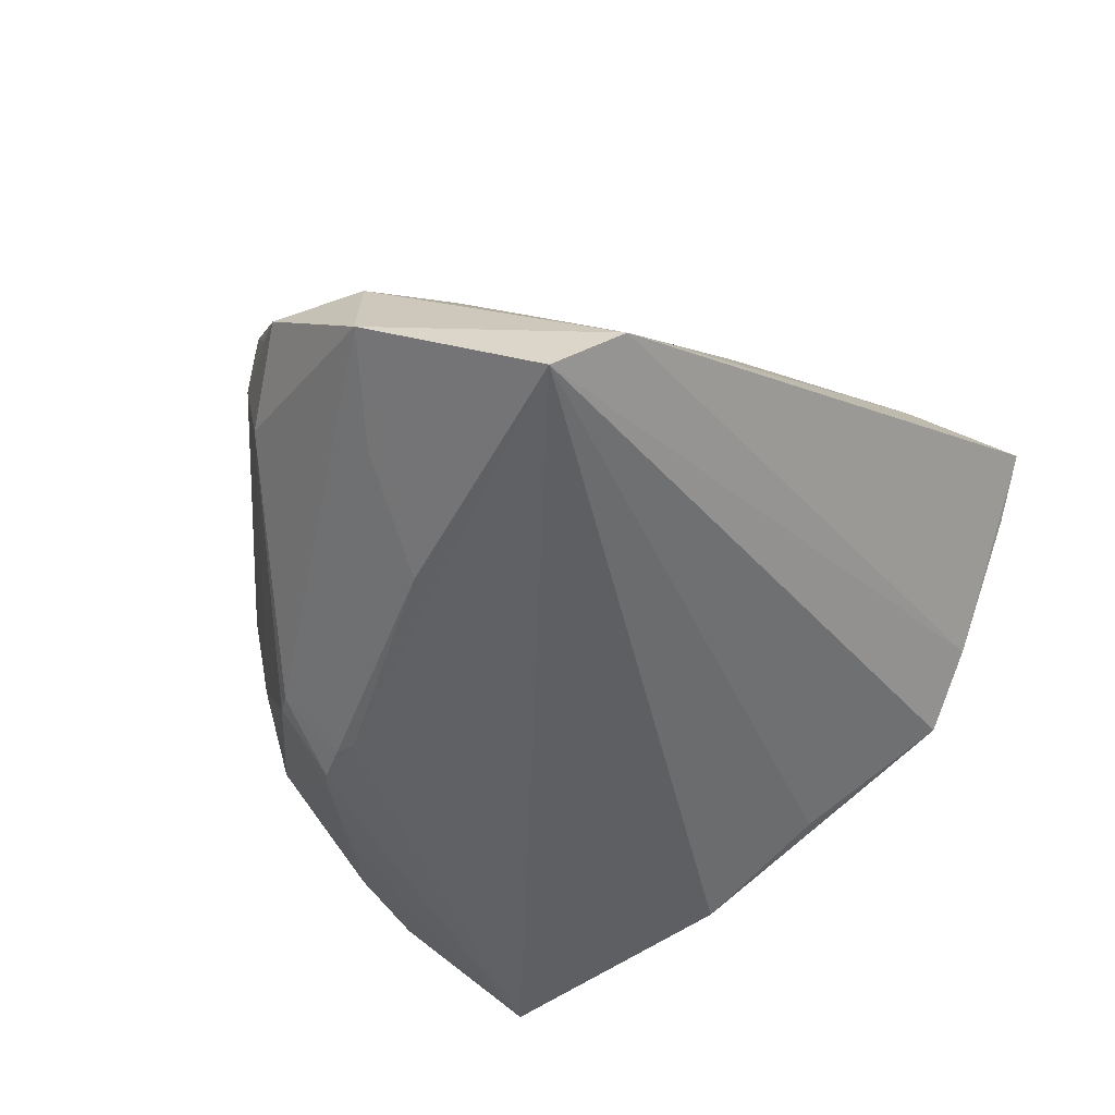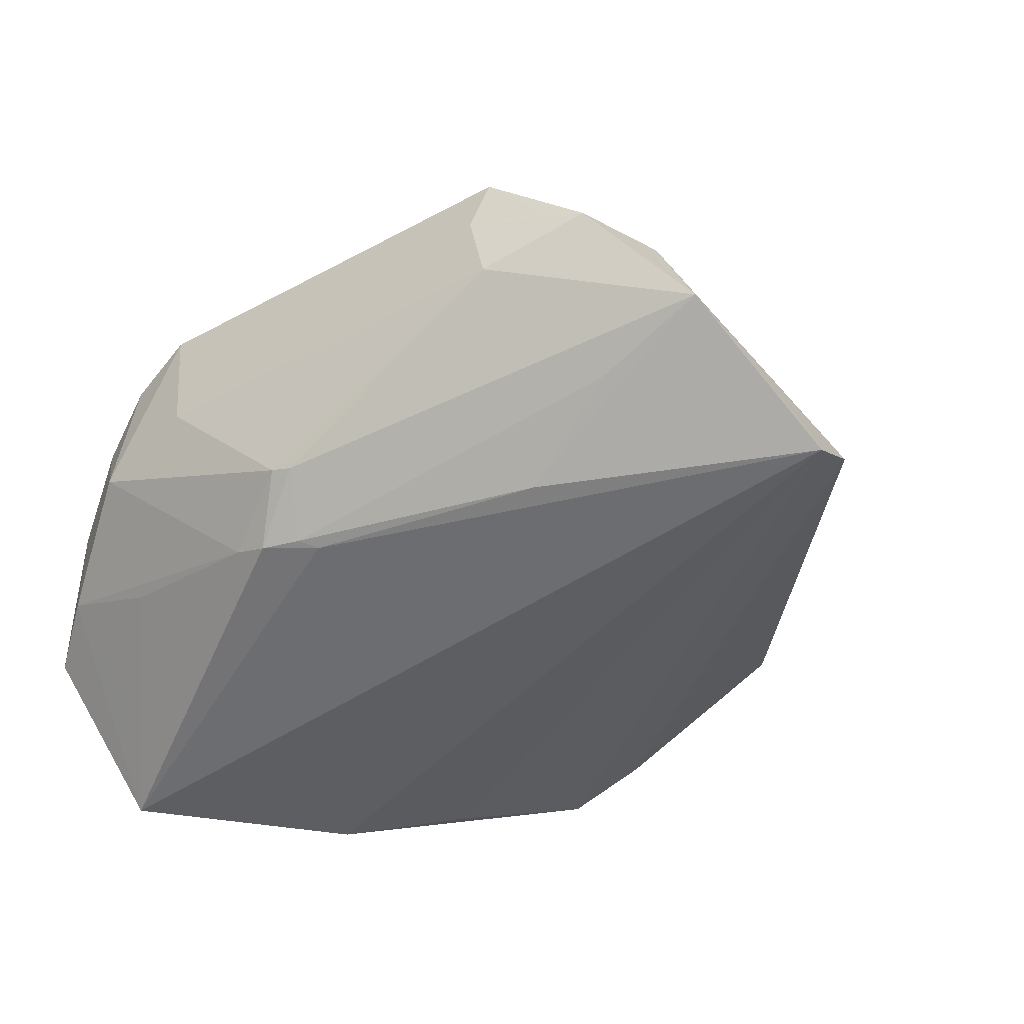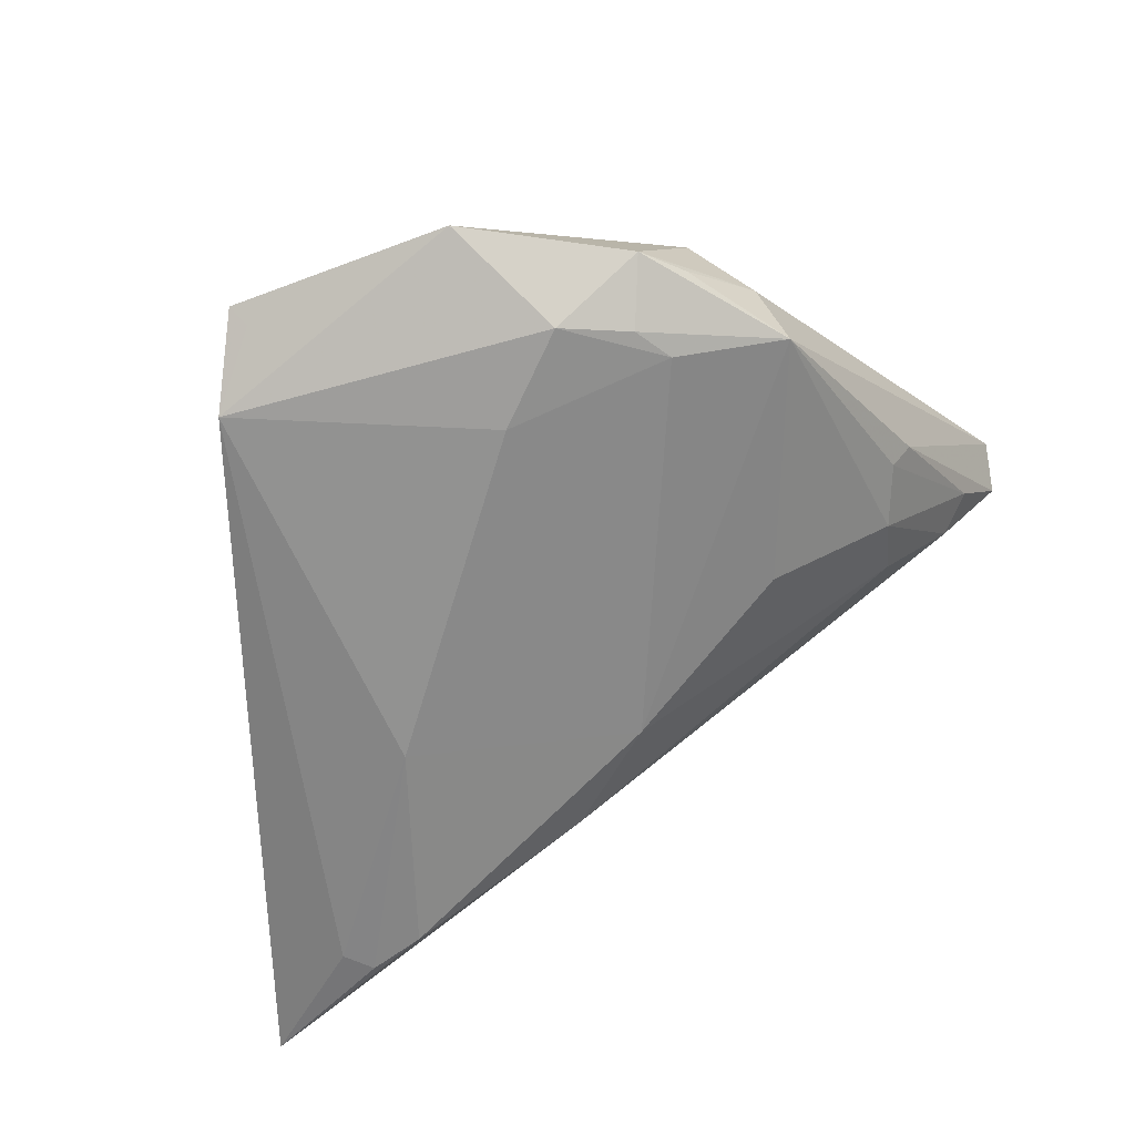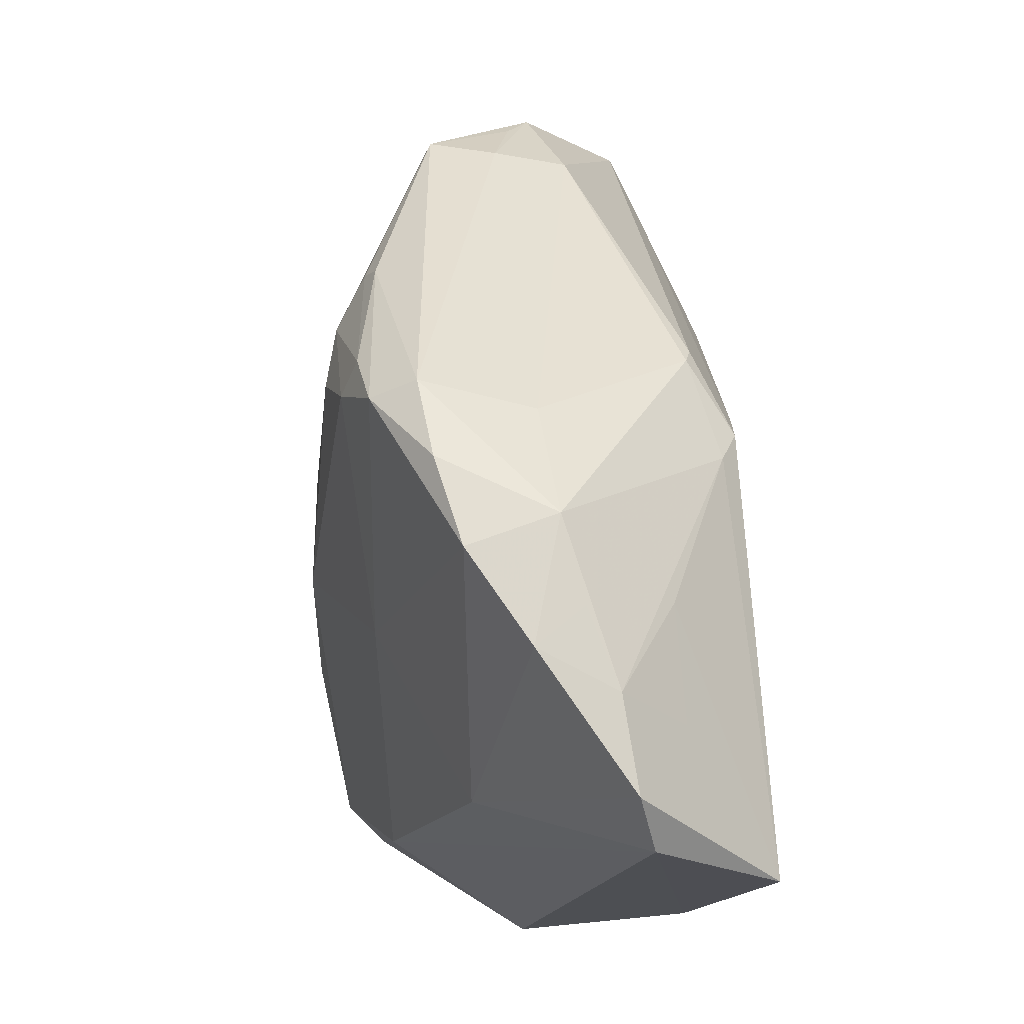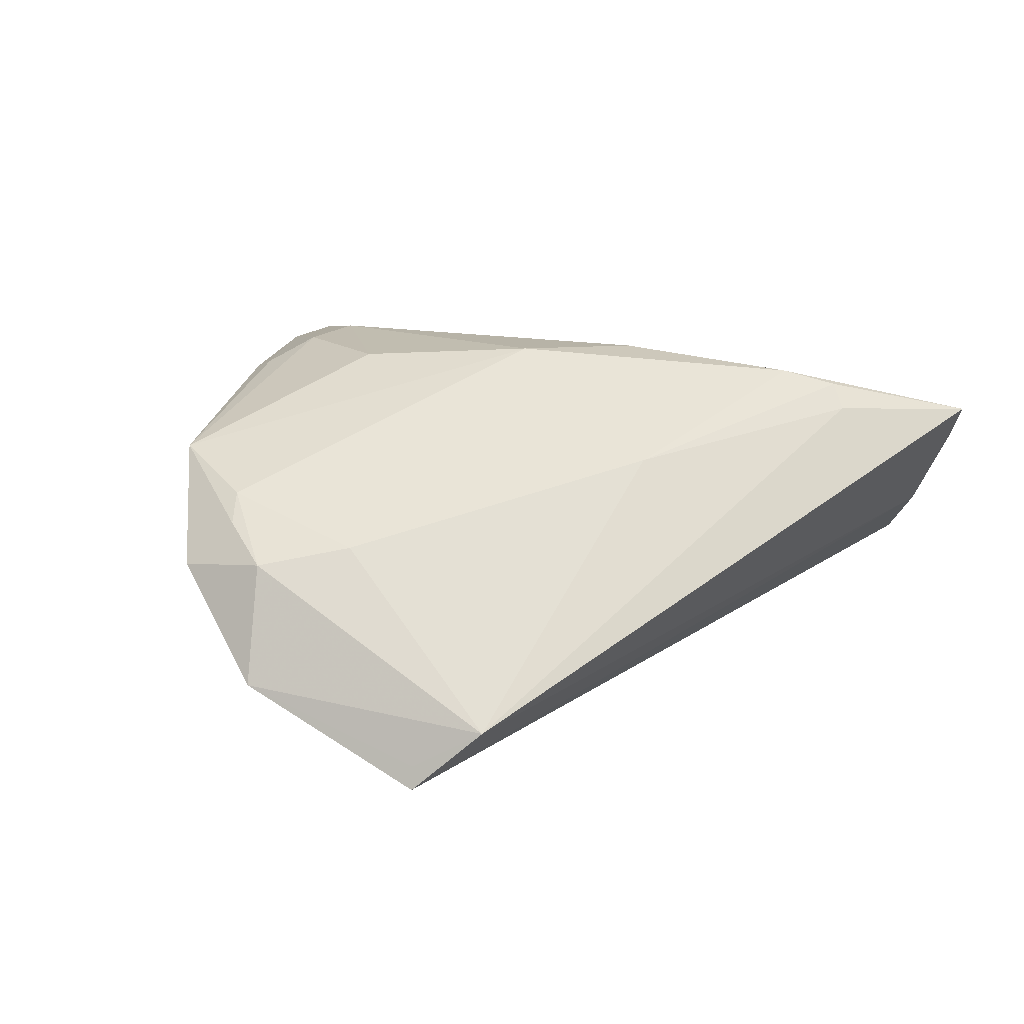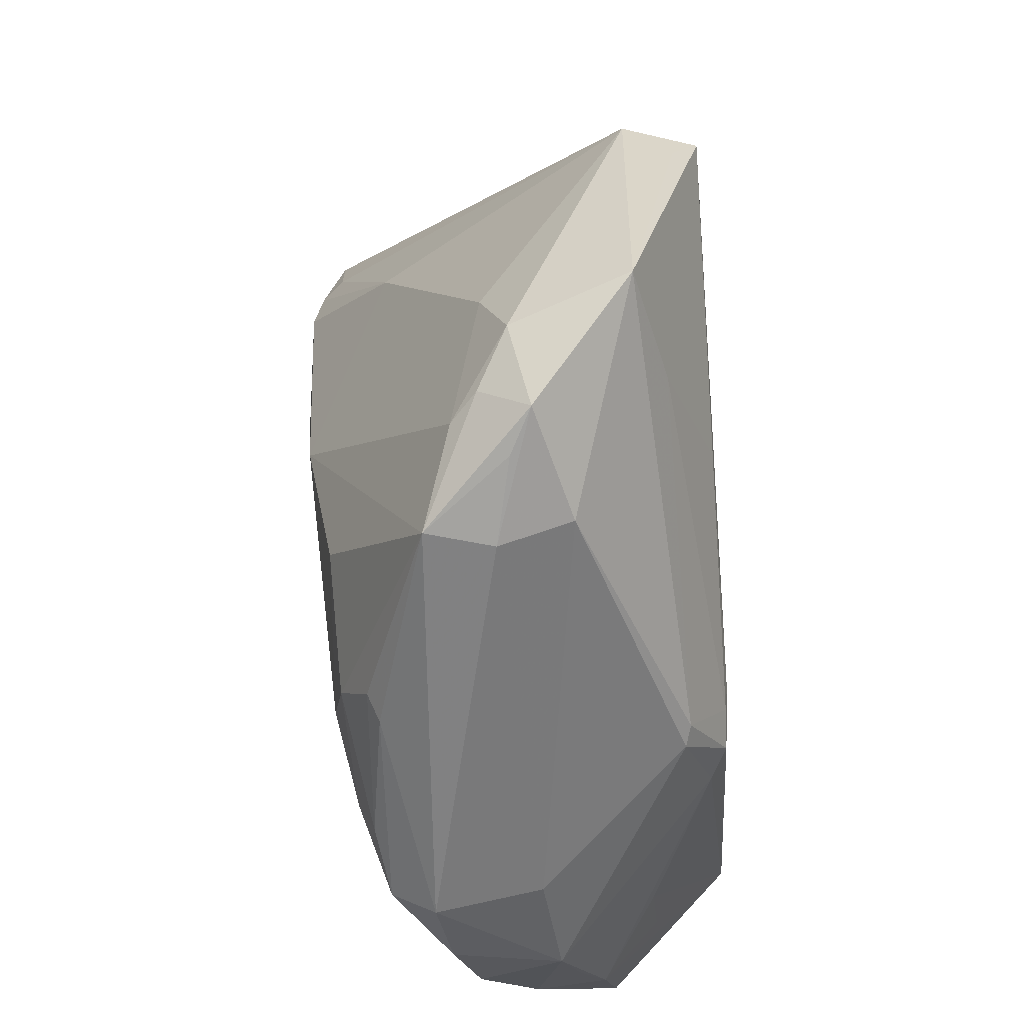
<metadata>
{"format":"obj","ext":"obj","renderer":"f3d","projection":"perspective","resolution":1024,"background":"white","views":[{"elev":-49.1,"azim":-148.9,"up":"+Z"},{"elev":-49.9,"azim":159.1,"up":"+Z"},{"elev":58.2,"azim":-37.0,"up":"+Y"},{"elev":-16.3,"azim":83.5,"up":"+Y"},{"elev":11.6,"azim":-135.5,"up":"+Z"},{"elev":66.5,"azim":82.3,"up":"+Y"}]}
</metadata>
<code>
v 0.01669 0.04495 0.006104
v -0.04201 -0.03869 0.002816
v 0.009137 0.05158 0.003647
v -0.01285 0.01108 0.02614
v 0.05009 -0.02528 0.0055
v 0.05009 -0.01091 0.002673
v 0.05009 -0.01488 0.01283
v -0.029 0.04755 -0.0233
v 0.002883 0.04821 0.009434
v 0.005804 0.02254 0.02476
v 0.02448 0.02475 0.02228
v -0.03423 -0.04435 -0.003264
v 0.01188 -0.03503 0.008159
v -0.006149 0.05238 0.001919
v 0.03199 0.01306 -0.01437
v -0.03487 -0.0328 0.0142
v 0.04967 -0.02065 2.024e-05
v 0.04262 -0.04499 -0.00803
v 0.03274 -0.0465 -0.0233
v 0.03003 0.01487 -0.01516
v -0.04787 -0.03088 0.01469
v -0.001909 0.04331 -0.01581
v -0.04718 -0.01169 0.02248
v -0.03542 0.01256 0.01394
v 0.04889 -0.004777 0.01594
v -0.015 -0.04345 -0.01209
v 0.02369 0.008164 -0.0211
v 0.02175 0.01184 0.02648
v 0.005106 0.05491 0.0007727
v 0.01475 0.04664 0.01399
v -0.05344 -0.02969 0.01405
v 0.02187 0.0188 0.02537
v 0.03027 0.004776 -0.02021
v -0.03585 0.04217 -0.01586
v 0.03618 0.009943 0.0235
v -0.04196 -0.007927 0.02409
v 0.04197 -0.03143 -0.01173
v 0.03274 0.00121 -0.01821
v -0.01399 0.04384 0.004057
v 0.02638 0.007933 -0.02052
v 0.000634 0.05087 0.006169
v -0.008776 0.05648 -0.01227
v 0.02778 0.02416 0.02121
v 0.01472 0.04471 -0.002804
v -0.02871 0.04713 -0.02047
v 0.0426 0.003398 0.02245
v 0.04176 -0.01813 -0.01065
v 0.04578 0.004628 0.01752
v 0.04413 0.00242 0.004336
v 0.002132 -0.04632 -0.01833
v 0.001489 0.02796 -0.02157
v 0.03221 0.007073 0.02507
v 0.04818 -0.0403 -0.005596
v -0.01736 0.02143 0.01711
v -0.02109 -0.0005074 0.02623
v -0.05884 -0.0244 0.01901
v -0.04933 -0.01081 0.01956
v 0.04914 -0.02959 -0.003661
v 0.005368 -0.01361 0.01932
f 7 59 13
f 13 59 16
f 56 16 55
f 55 16 59
f 5 13 53
f 5 7 13
f 59 7 46
f 21 16 56
f 21 12 16
f 50 12 26
f 56 55 36
f 42 34 14
f 50 26 8
f 8 26 12
f 31 21 56
f 12 21 31
f 4 28 10
f 55 28 4
f 4 36 55
f 10 30 4
f 32 30 10
f 10 28 32
f 52 28 55
f 52 55 59
f 59 46 52
f 52 46 35
f 35 32 52
f 52 32 28
f 57 34 56
f 29 44 42
f 42 14 29
f 39 14 34
f 53 13 18
f 18 12 50
f 13 16 18
f 16 12 18
f 45 34 42
f 42 8 45
f 45 8 34
f 51 8 42
f 27 8 51
f 50 8 19
f 19 8 27
f 19 18 50
f 53 18 19
f 58 5 53
f 58 17 5
f 53 19 58
f 58 19 37
f 6 58 38
f 17 58 6
f 7 5 6
f 5 17 6
f 12 31 2
f 34 8 2
f 2 8 12
f 56 34 2
f 2 31 56
f 9 4 30
f 14 39 9
f 9 39 4
f 35 46 43
f 43 48 30
f 46 48 43
f 44 29 1
f 30 48 1
f 15 6 38
f 36 4 24
f 34 57 24
f 24 39 34
f 22 51 42
f 47 58 37
f 38 58 47
f 37 19 47
f 47 19 38
f 7 6 25
f 25 6 48
f 25 46 7
f 25 48 46
f 41 29 14
f 14 9 41
f 30 29 41
f 41 9 30
f 30 32 11
f 11 43 30
f 11 32 35
f 35 43 11
f 3 29 30
f 30 1 3
f 3 1 29
f 44 15 20
f 42 44 20
f 20 22 42
f 48 6 49
f 6 15 49
f 49 15 44
f 44 1 49
f 49 1 48
f 36 24 23
f 23 24 57
f 56 36 23
f 23 57 56
f 4 39 54
f 54 24 4
f 39 24 54
f 51 22 40
f 22 20 40
f 27 51 40
f 33 20 15
f 33 40 20
f 33 15 38
f 38 19 33
f 33 19 27
f 27 40 33

</code>
